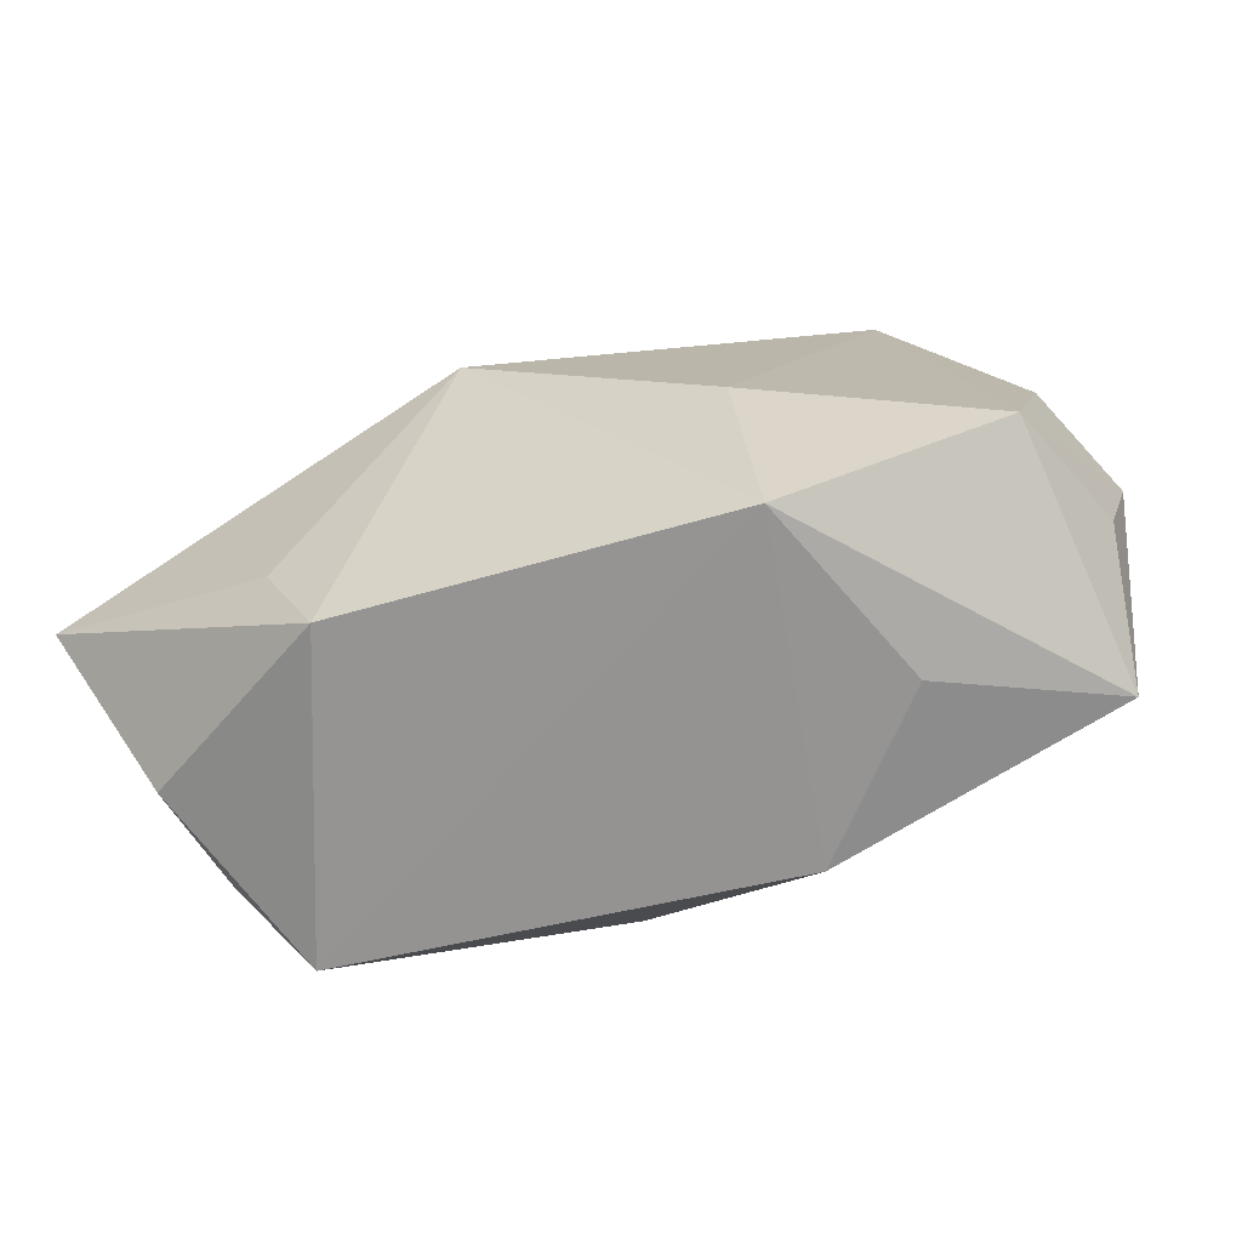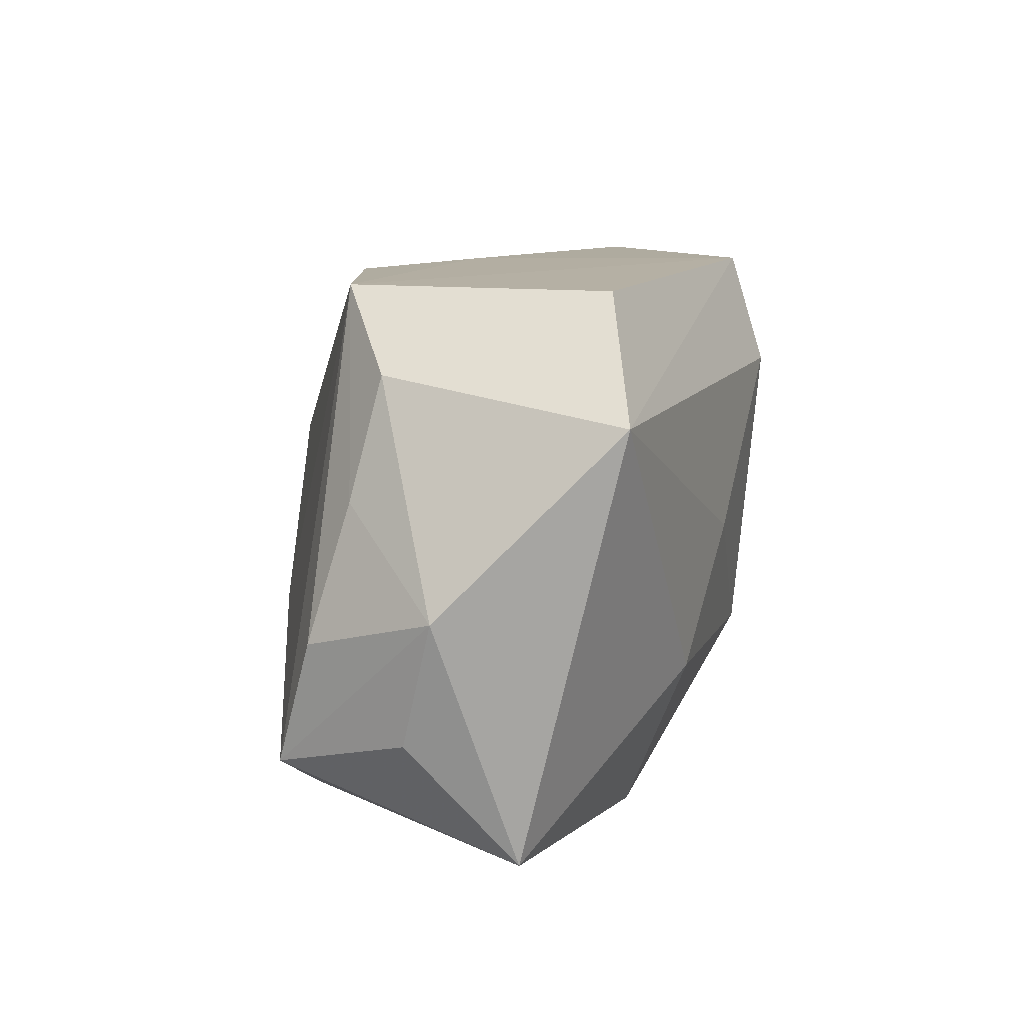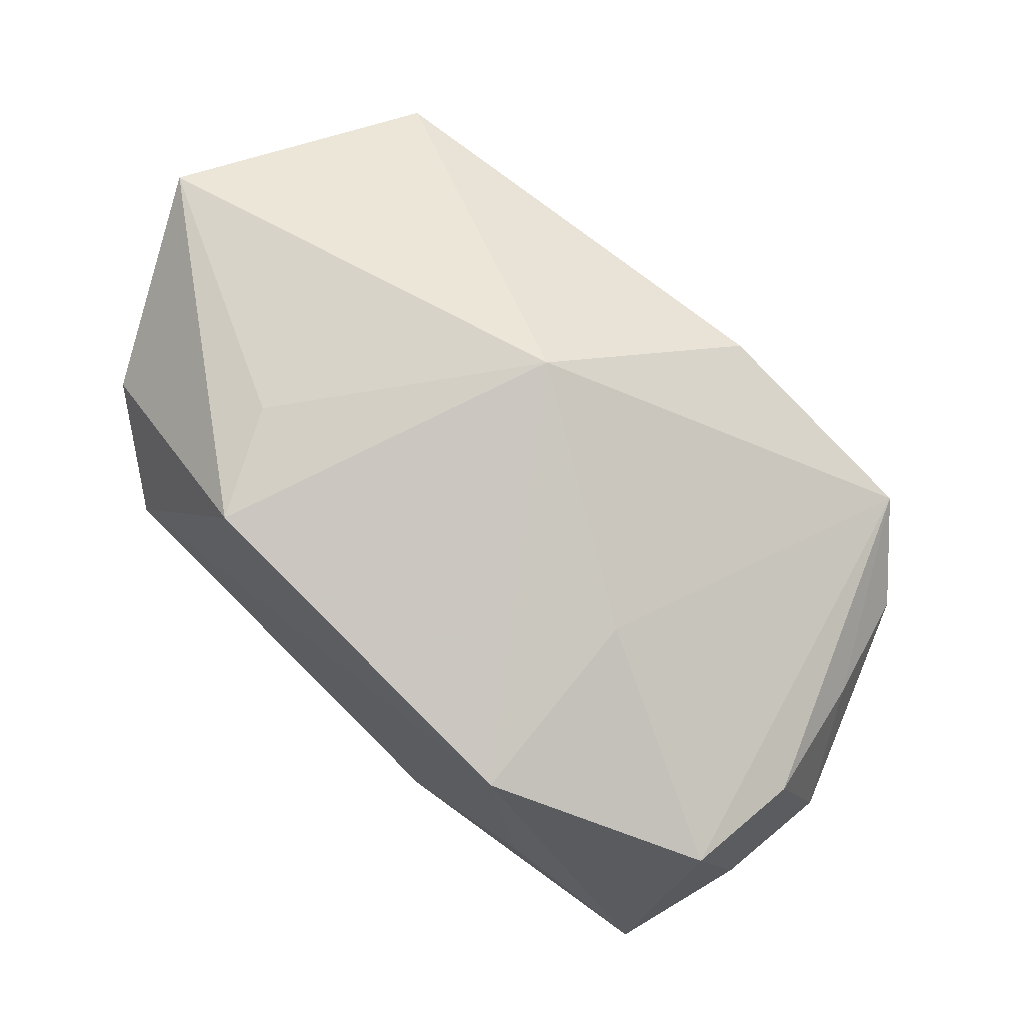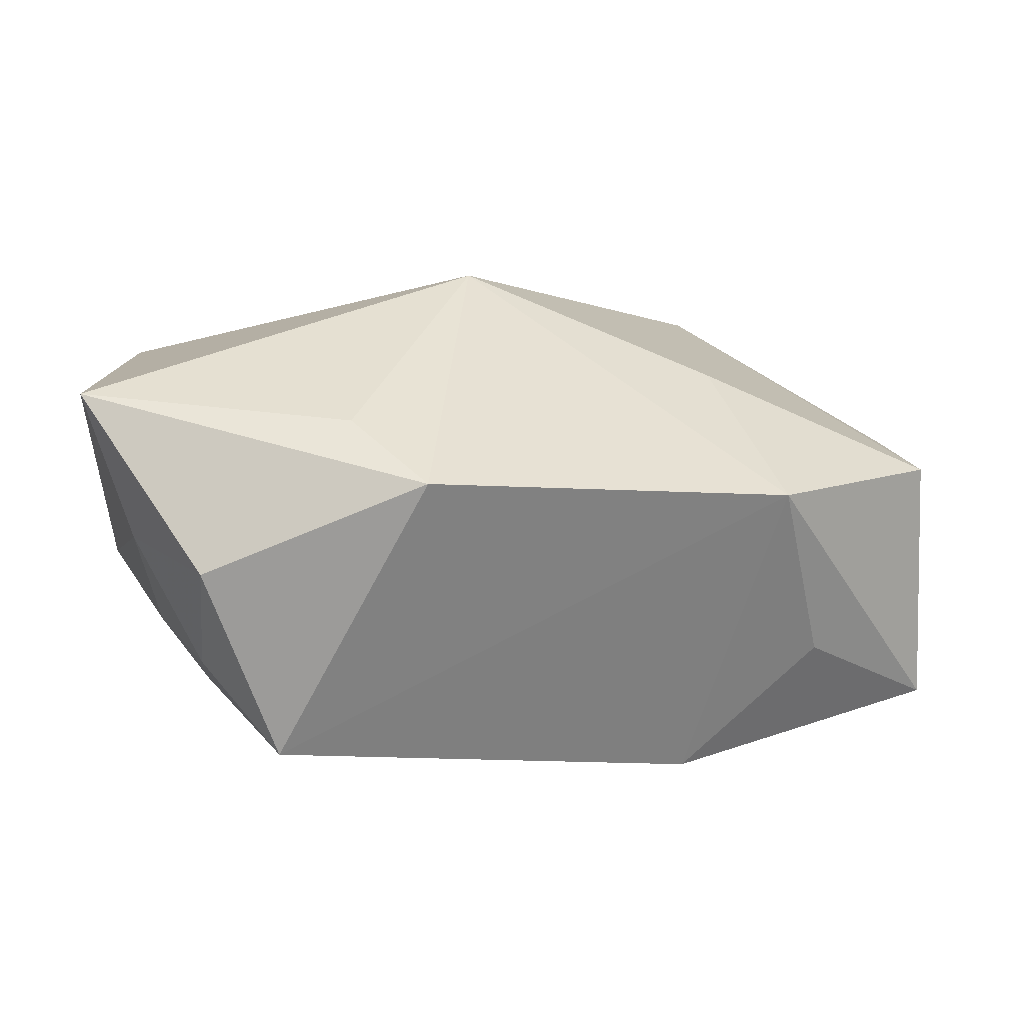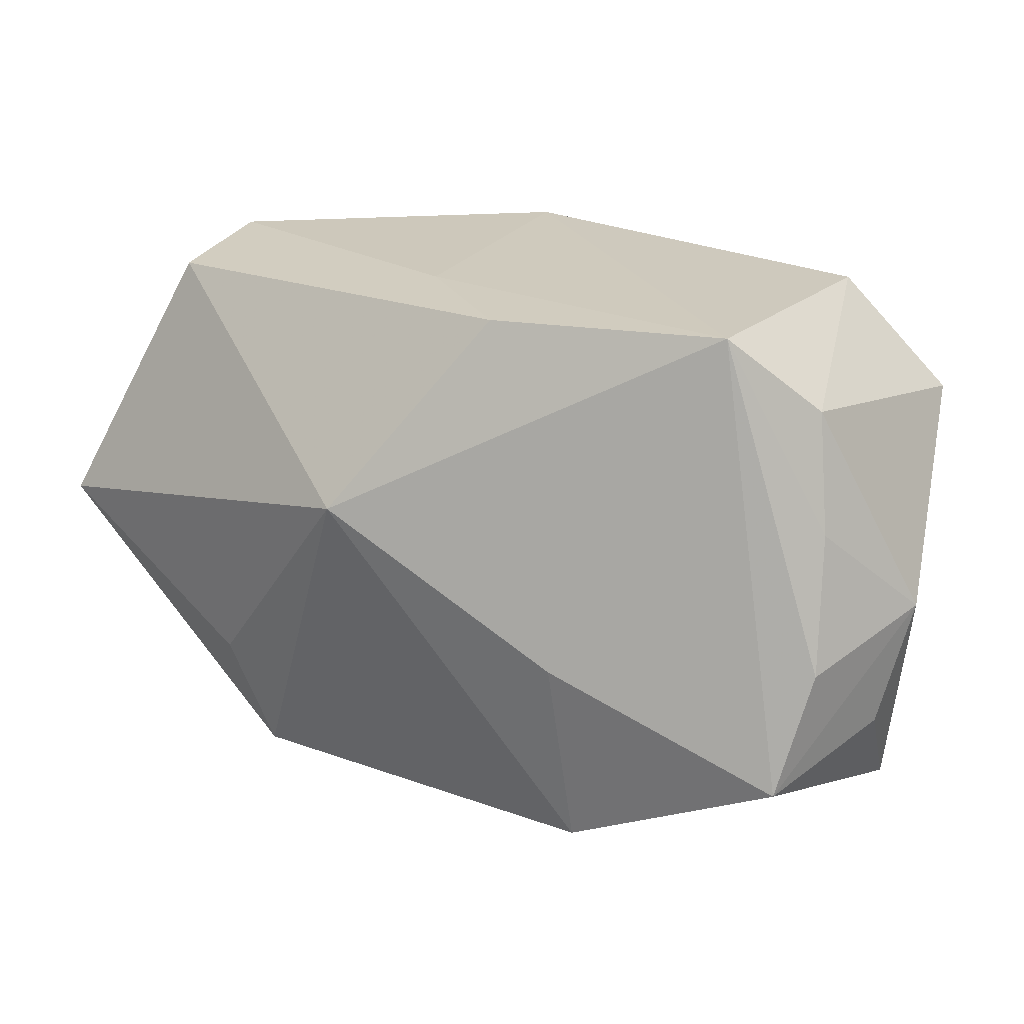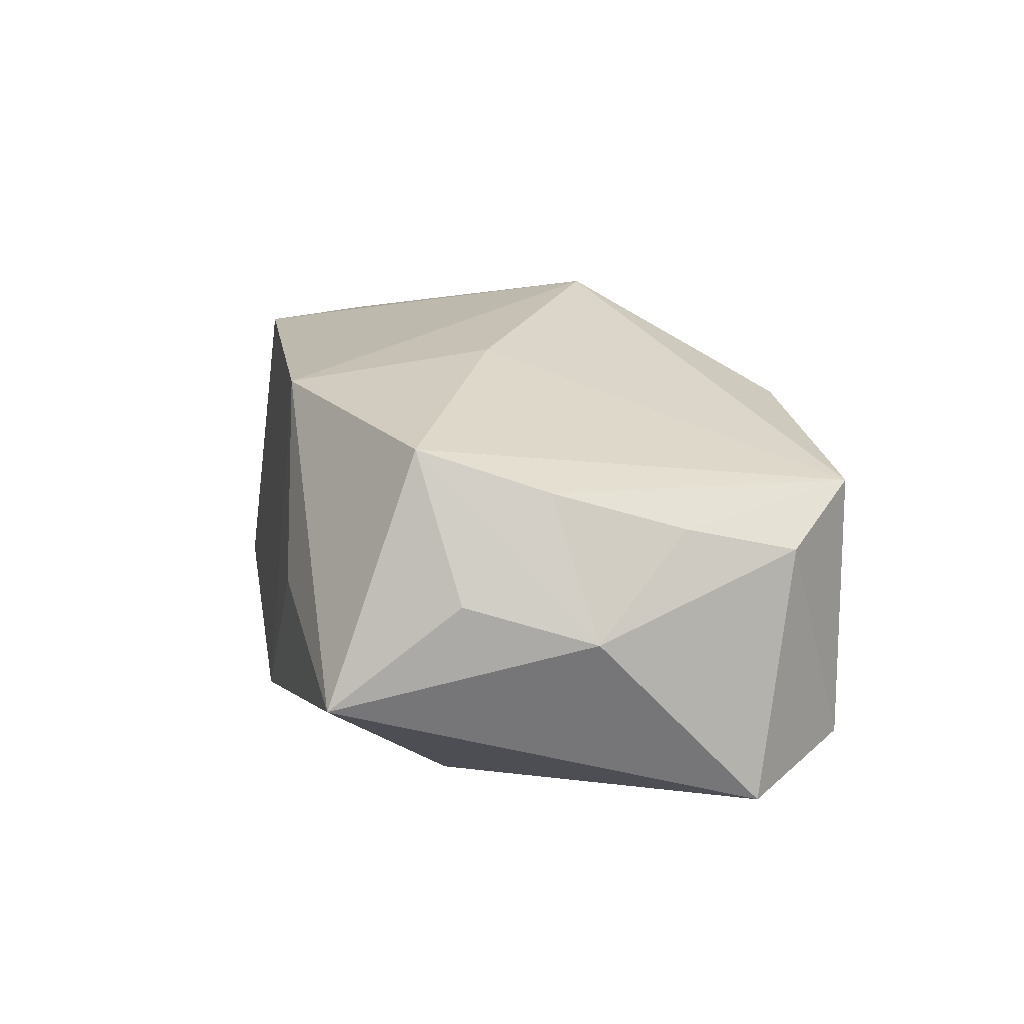
<metadata>
{"format":"obj","ext":"obj","renderer":"f3d","projection":"perspective","resolution":1024,"background":"white","views":[{"elev":-65.1,"azim":28.7,"up":"+Y"},{"elev":11.6,"azim":111.4,"up":"+Y"},{"elev":72.1,"azim":41.7,"up":"+Z"},{"elev":33.2,"azim":-18.0,"up":"+Z"},{"elev":22.7,"azim":40.8,"up":"+Y"},{"elev":2.8,"azim":78.8,"up":"+Z"}]}
</metadata>
<code>
v 0.02419 0.02283 -0.01661
v 0.007693 0.02237 0.01243
v 0.03626 -0.004543 0.004308
v 0.01712 -0.005995 0.01588
v -0.02989 -0.002436 -0.009798
v -0.02168 0.0008439 -0.01428
v 0.02124 -0.02346 -0.003239
v -0.0302 0.0203 0.01251
v 0.02639 0.02283 0.004848
v -0.03192 -0.01547 0.001842
v -0.03373 -0.005715 1.1e-06
v -0.02772 0.007047 -0.01138
v 0.0372 -0.01167 -0.004255
v 0.03449 0.006721 0.00132
v 0.01471 -0.009342 -0.02027
v -0.01741 -0.01259 0.02118
v -0.001612 0.006136 0.02301
v 0.03867 -0.00131 -0.007234
v -0.03795 -0.001785 0.02144
v -0.02725 -0.02273 -0.003684
v 0.03229 0.0165 -0.0005464
v -0.01347 -0.02158 0.01967
v 0.0335 -0.02156 -0.01247
v 0.005475 0.0009366 -0.02077
v -0.008098 -0.01062 -0.01791
v 0.03493 -0.01489 0.007686
v -0.03504 0.01583 -0.006409
v -0.03559 -0.007981 0.0105
v 0.01773 -0.02275 0.01313
v -0.01051 0.02283 -0.01664
v -0.03265 0.02181 0.002212
v 0.008857 -0.02391 -0.01321
v 0.03212 0.01342 -0.02077
v -0.00396 0.02259 0.006463
v -0.007916 0.01399 -0.02024
v -0.03161 -0.01756 0.0121
f 22 29 17
f 35 27 30
f 18 23 33
f 33 35 30
f 29 23 26
f 29 22 20
f 8 19 17
f 17 19 16
f 16 22 17
f 19 22 16
f 21 14 18
f 18 33 21
f 9 14 21
f 30 9 1
f 9 21 1
f 1 21 33
f 1 33 30
f 15 33 23
f 13 23 18
f 18 26 13
f 13 26 23
f 17 29 4
f 29 26 4
f 4 9 17
f 4 26 9
f 3 14 9
f 9 26 3
f 18 14 3
f 3 26 18
f 25 20 5
f 27 5 11
f 11 5 20
f 36 22 19
f 36 20 22
f 32 20 25
f 25 15 32
f 32 15 23
f 29 20 32
f 34 9 30
f 17 9 2
f 2 8 17
f 9 34 2
f 31 27 19
f 19 8 31
f 30 27 31
f 31 34 30
f 8 2 31
f 31 2 34
f 35 33 24
f 33 15 24
f 25 35 24
f 24 15 25
f 27 35 12
f 12 5 27
f 10 11 20
f 20 36 10
f 7 23 29
f 29 32 7
f 7 32 23
f 6 12 35
f 5 12 6
f 6 35 25
f 25 5 6
f 28 36 19
f 28 10 36
f 11 10 28
f 19 27 28
f 27 11 28

</code>
